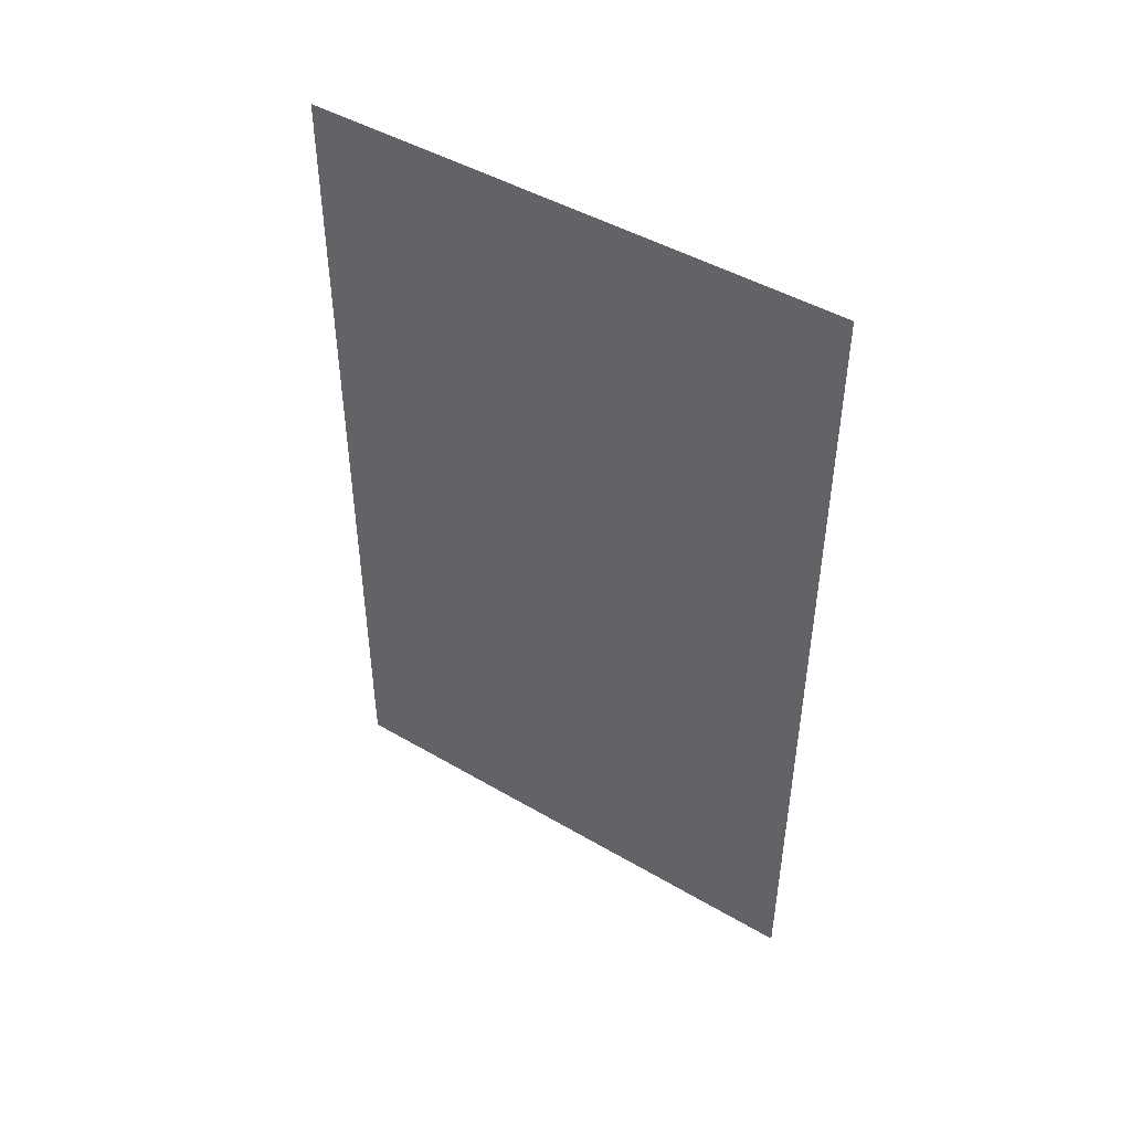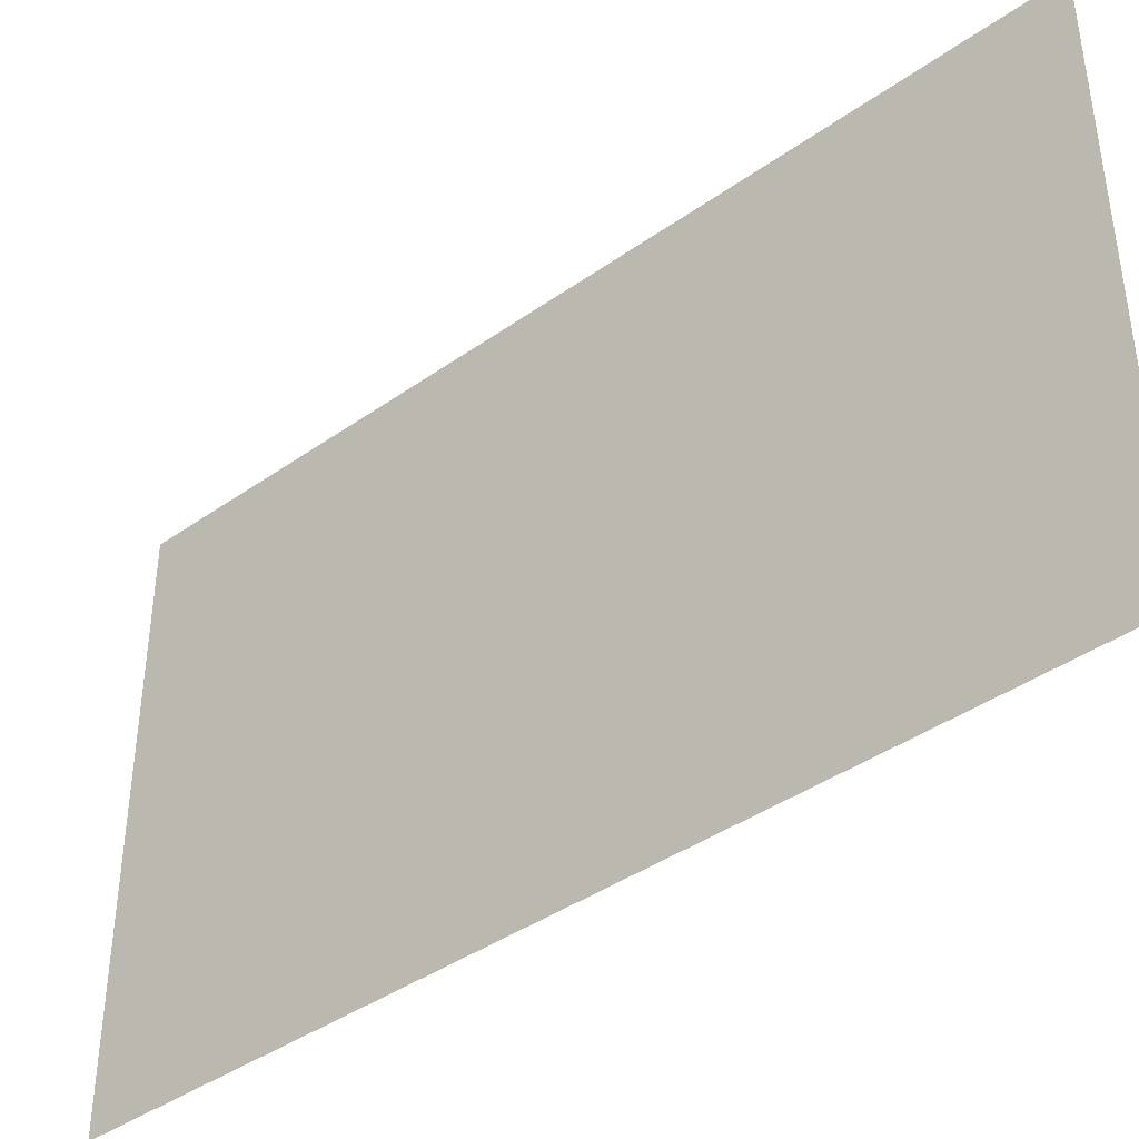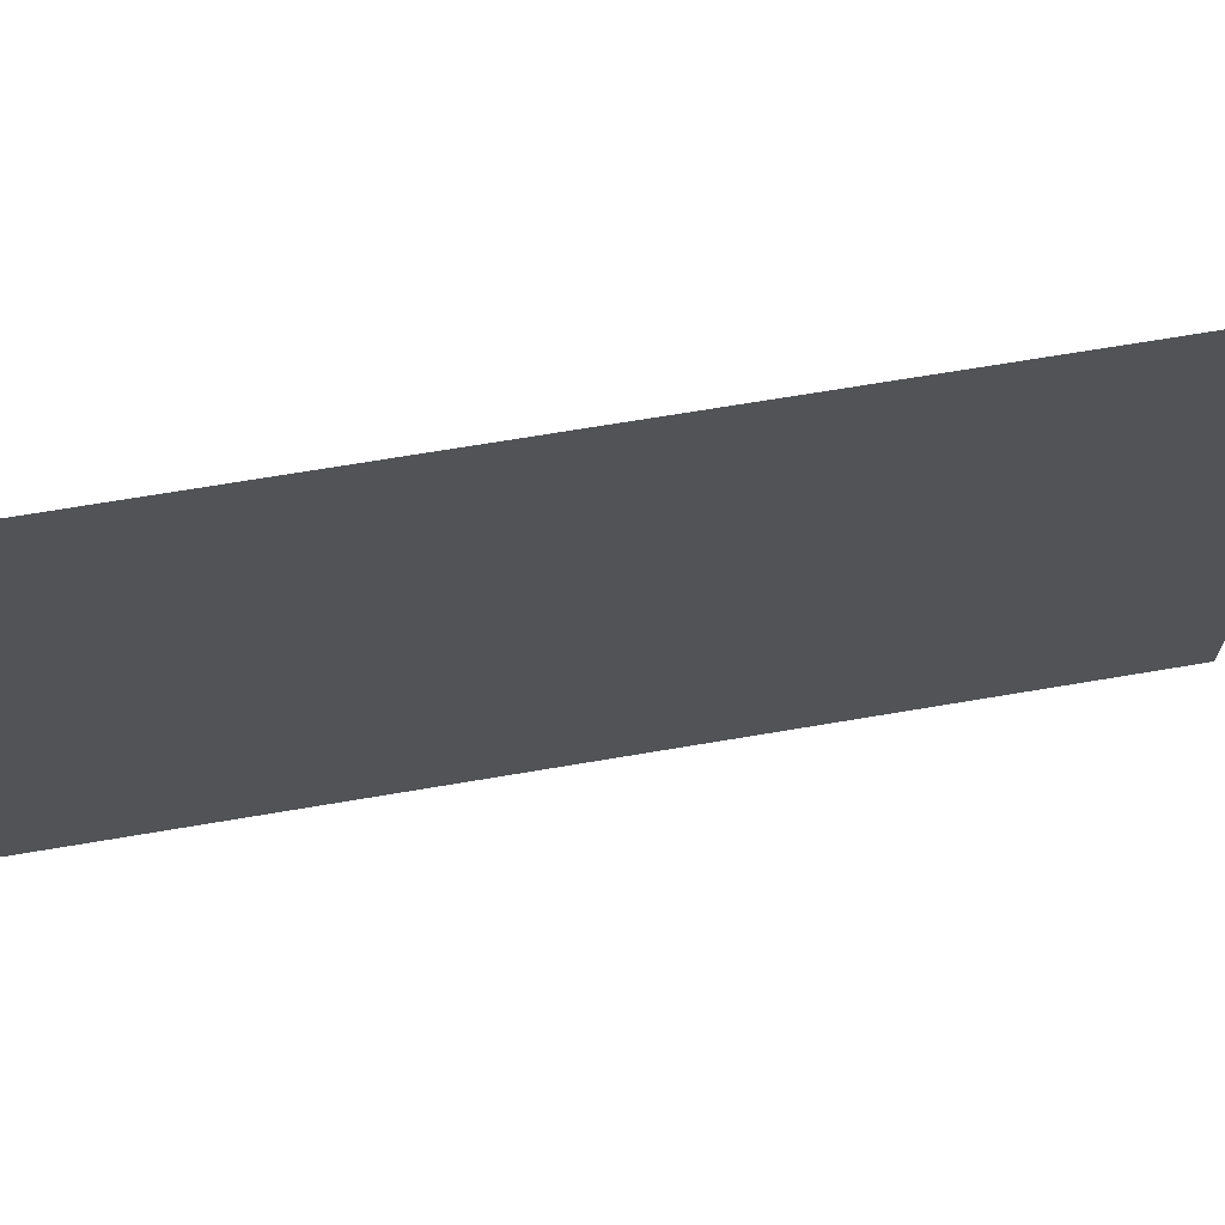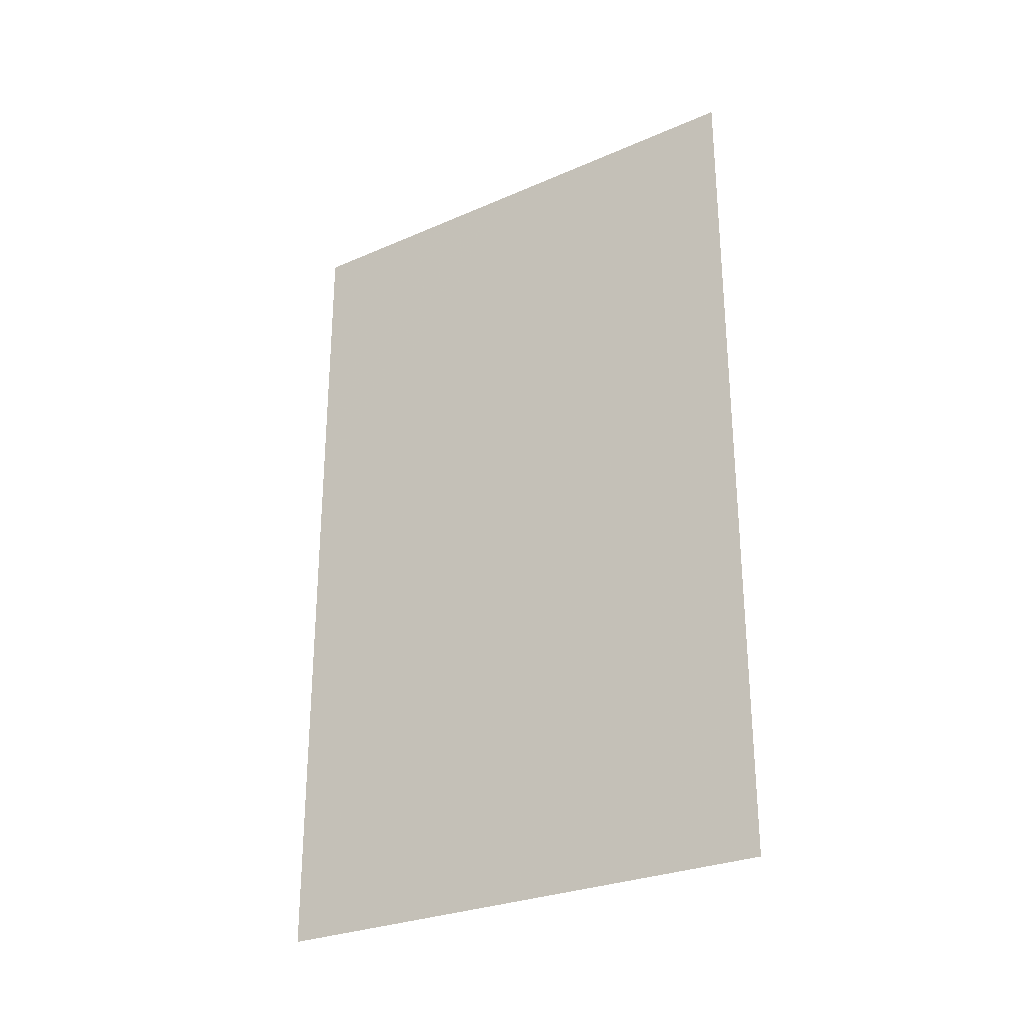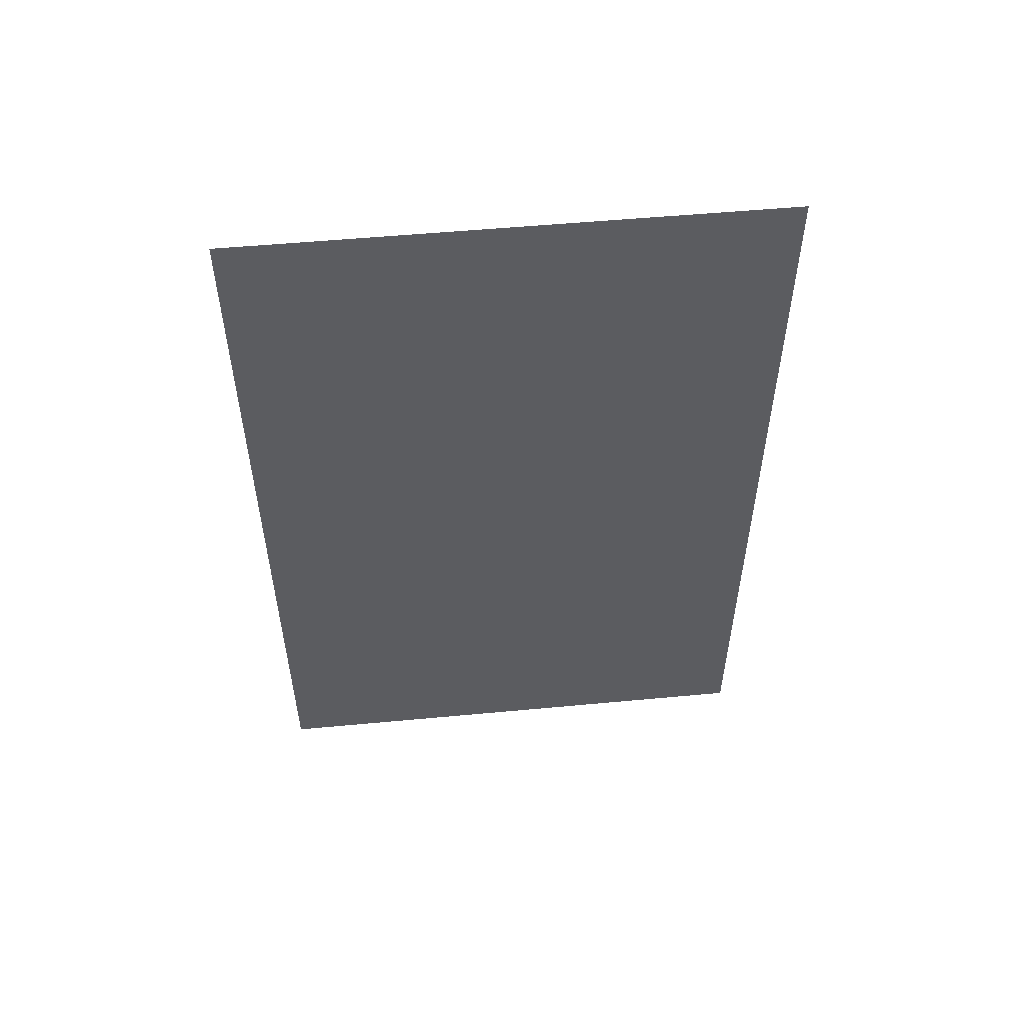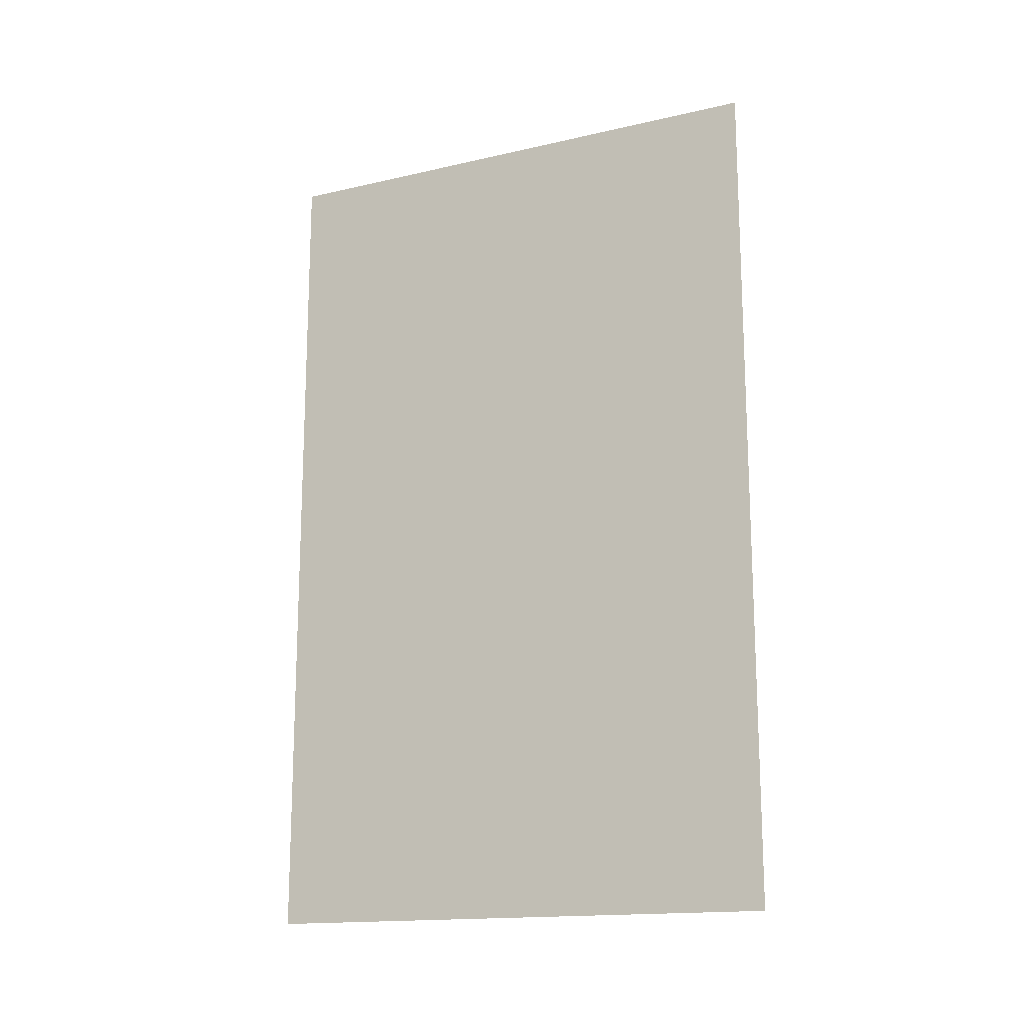
<metadata>
{"format":"obj","ext":"obj","renderer":"f3d","projection":"perspective","resolution":1024,"background":"white","views":[{"elev":46.3,"azim":123.8,"up":"+Z"},{"elev":-40.8,"azim":-49.2,"up":"+Y"},{"elev":67.8,"azim":80.3,"up":"+Y"},{"elev":-28.0,"azim":-56.5,"up":"+Z"},{"elev":53.8,"azim":-95.7,"up":"+Z"},{"elev":-15.9,"azim":115.6,"up":"+Z"}]}
</metadata>
<code>
v 5325 336 -1651
v 5325 336 -1677
v 5325 352 -1677
v 5325 336 -1651
v 5325 352 -1677
v 5325 352 -1651
f 1 2 3
f 4 5 6

</code>
